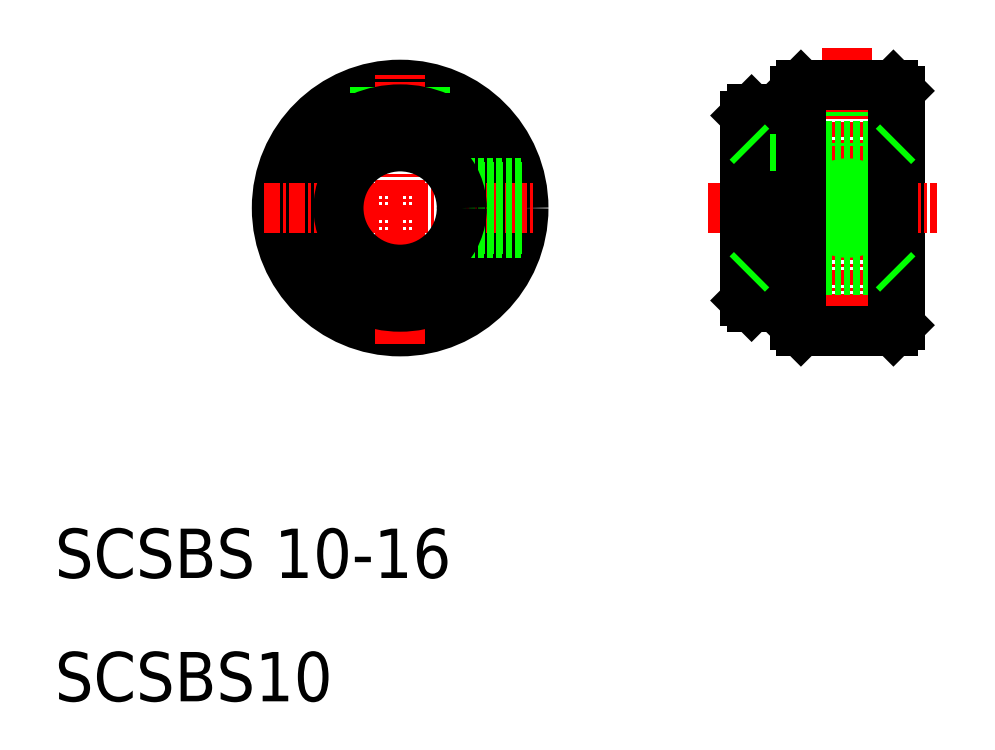
<metadata>
{"format":"dxf","ext":"dxf","renderer":"ezdxf+matplotlib","layout":"modelspace","background":"white","min_lineweight":24,"dpi":150}
</metadata>
<code>
0
SECTION
2
ENTITIES
0
CIRCLE
8
0
10
38
20
50
30
0
40
7.5
0
CIRCLE
8
0
10
38
20
50
30
0
40
10
0
LINE
8
0
10
40
20
59.8
30
0
11
40
21
54.58
31
0
0
LINE
8
0
10
39.7
20
59.85
30
0
11
39.7
21
54.7
31
0
0
LINE
8
0
10
36.3
20
59.85
30
0
11
36.3
21
54.7
31
0
0
LINE
8
0
10
36
20
59.8
30
0
11
36
21
54.58
31
0
0
LINE
8
CENTER
10
38
20
39
30
0
11
38
21
61
31
0
0
TEXT
8
0
10
10
20
20
30
0
40
4
1
SCSBS 10-16
0
TEXT
8
0
10
10
20
10
30
0
40
4
1
SCSBS10
0
CIRCLE
8
0
10
38
20
50
30
0
40
8
0
LINE
8
CENTER
10
27
20
50
30
0
11
49
21
50
31
0
0
LINE
8
0
10
47.85
20
51.7
30
0
11
42.7
21
51.7
31
0
0
LINE
8
0
10
47.8
20
52
30
0
11
42.58
21
52
31
0
0
LINE
8
0
10
47.8
20
48
30
0
11
42.58
21
48
31
0
0
LINE
8
0
10
47.85
20
48.3
30
0
11
42.7
21
48.3
31
0
0
CIRCLE
8
0
10
38
20
50
30
0
40
5
0
LINE
8
0
10
66
20
57.5
30
0
11
66.5
21
58
31
0
0
LINE
8
0
10
66.5
20
58
30
0
11
66.5
21
50
31
0
0
LINE
8
0
10
78.5
20
59.5
30
0
11
78.5
21
40.5
31
0
0
LINE
8
0
10
70
20
59.5
30
0
11
70
21
40.5
31
0
0
LINE
8
0
10
72.55
20
55
30
0
11
72.55
21
60
31
0
0
LINE
8
0
10
72.25
20
55
30
0
11
72.25
21
60
31
0
0
LINE
8
0
10
75.95
20
55
30
0
11
75.95
21
60
31
0
0
LINE
8
0
10
76.25
20
55
30
0
11
76.25
21
60
31
0
0
LINE
8
CENTER
10
74.25
20
63
30
0
11
74.25
21
38
31
0
0
LINE
8
0
10
70.5
20
40
30
0
11
78
21
40
31
0
0
LINE
8
0
10
66.5
20
45
30
0
11
78
21
45
31
0
0
LINE
8
0
10
66.5
20
55
30
0
11
78
21
55
31
0
0
LINE
8
CENTER
10
63
20
50
30
0
11
81.5
21
50
31
0
0
LINE
8
0
10
66
20
42.5
30
0
11
66.5
21
42
31
0
0
LINE
8
0
10
66.5
20
42
30
0
11
66.5
21
50
31
0
0
LINE
8
0
10
70
20
42
30
0
11
66.5
21
42
31
0
0
LINE
8
0
10
66
20
42.5
30
0
11
66
21
50
31
0
0
LINE
8
0
10
66
20
57.5
30
0
11
66
21
50
31
0
0
CIRCLE
8
0
10
74.25
20
50
30
0
40
1.7
0
LINE
8
0
10
78
20
60
30
0
11
70.5
21
60
31
0
0
LINE
8
0
10
70
20
58
30
0
11
66.5
21
58
31
0
0
CIRCLE
8
0
10
74.25
20
50
30
0
40
2
0
LINE
8
0
10
70.5
20
60
30
0
11
70
21
59.5
31
0
0
LINE
8
0
10
70
20
40.5
30
0
11
70.5
21
40
31
0
0
LINE
8
0
10
78
20
40
30
0
11
78.5
21
40.5
31
0
0
LINE
8
0
10
78
20
60
30
0
11
78.5
21
59.5
31
0
0
LINE
8
0
10
70.5
20
60
30
0
11
70.5
21
40
31
0
0
LINE
8
0
10
78
20
60
30
0
11
78
21
40
31
0
0
LINE
8
0
10
78
20
55
30
0
11
78.5
21
55.5
31
0
0
LINE
8
0
10
66.5
20
55
30
0
11
66
21
55.5
31
0
0
LINE
8
0
10
66.5
20
45
30
0
11
66
21
44.5
31
0
0
LINE
8
0
10
78
20
45
30
0
11
78.5
21
44.5
31
0
0
ENDSEC
0
EOF

</code>
